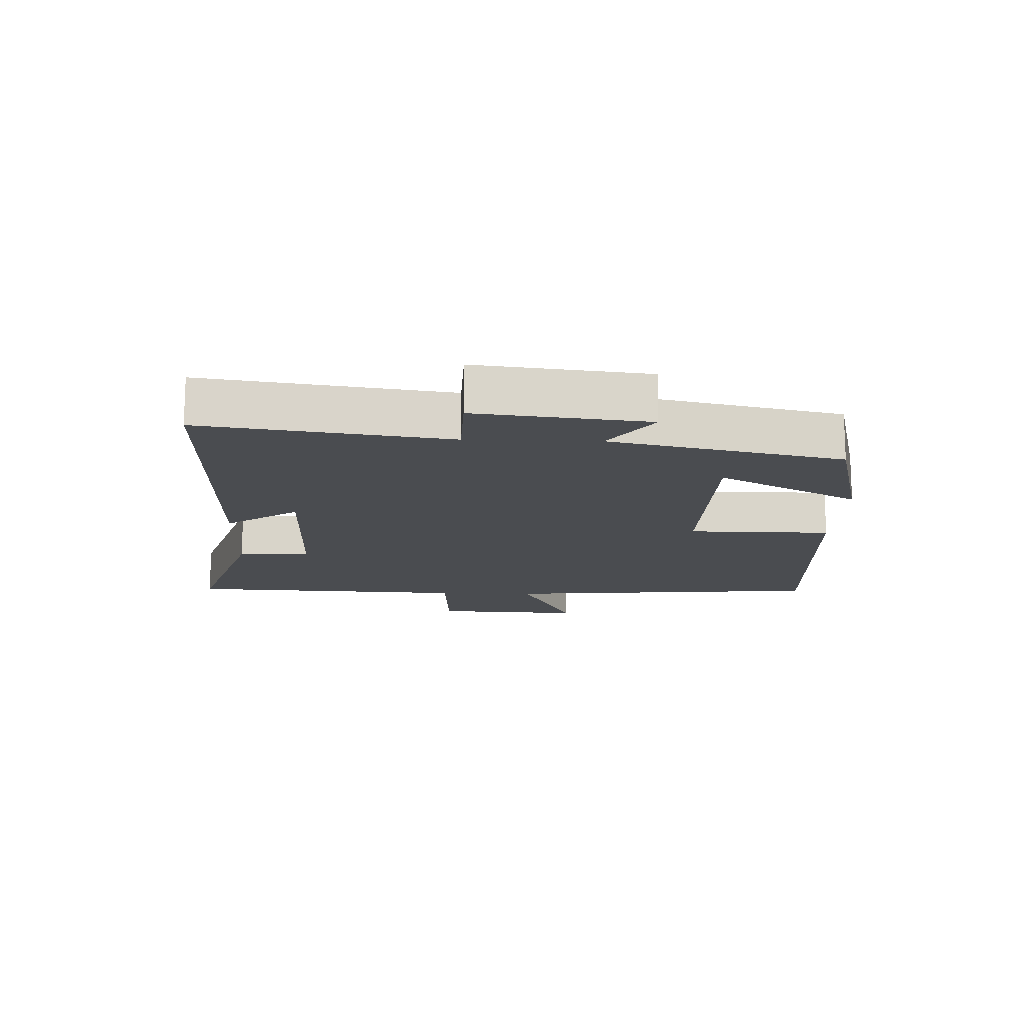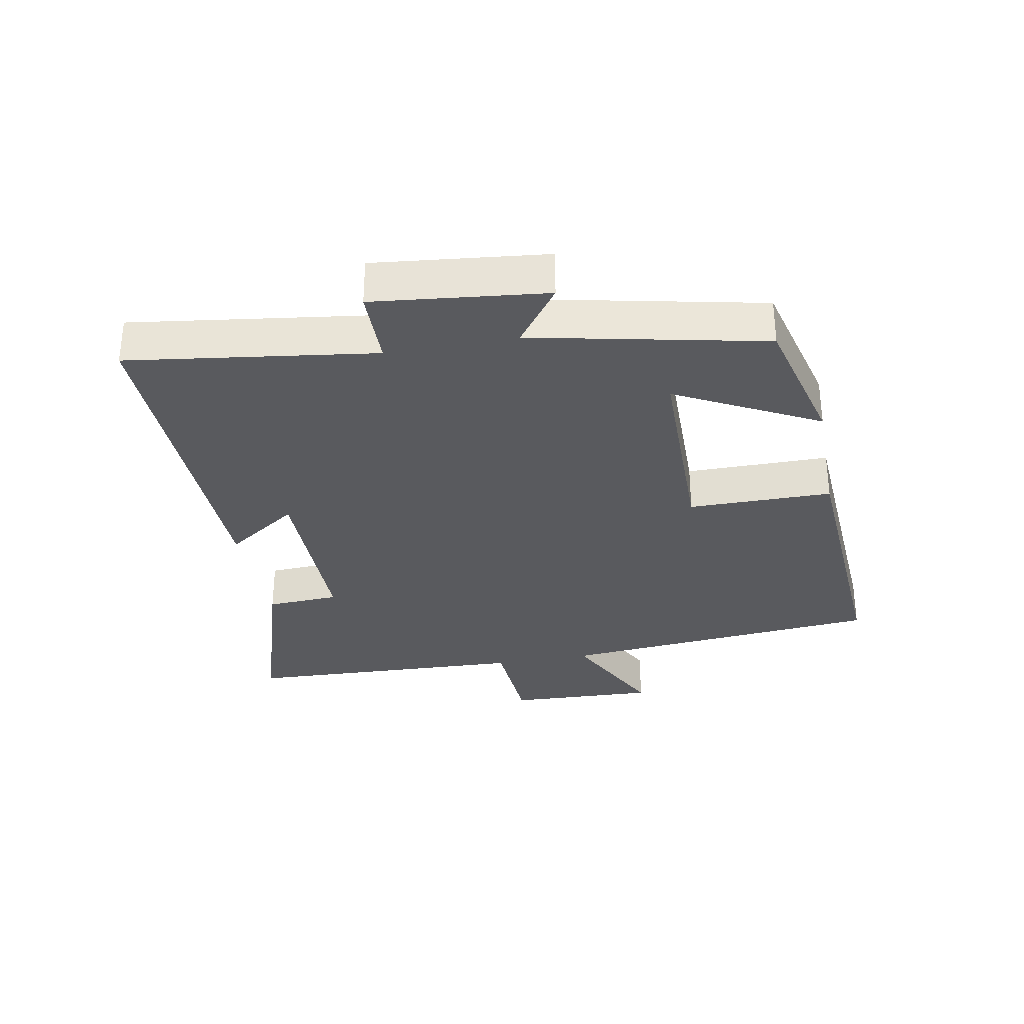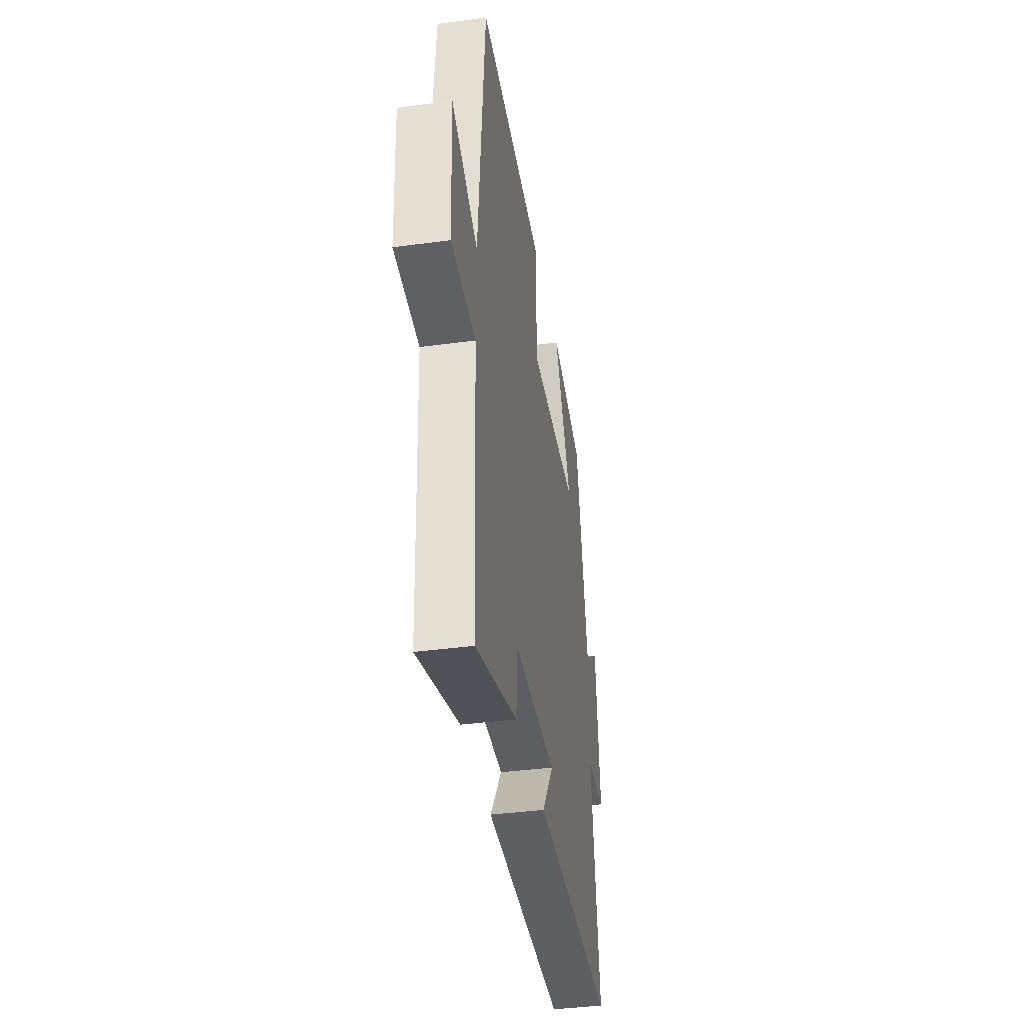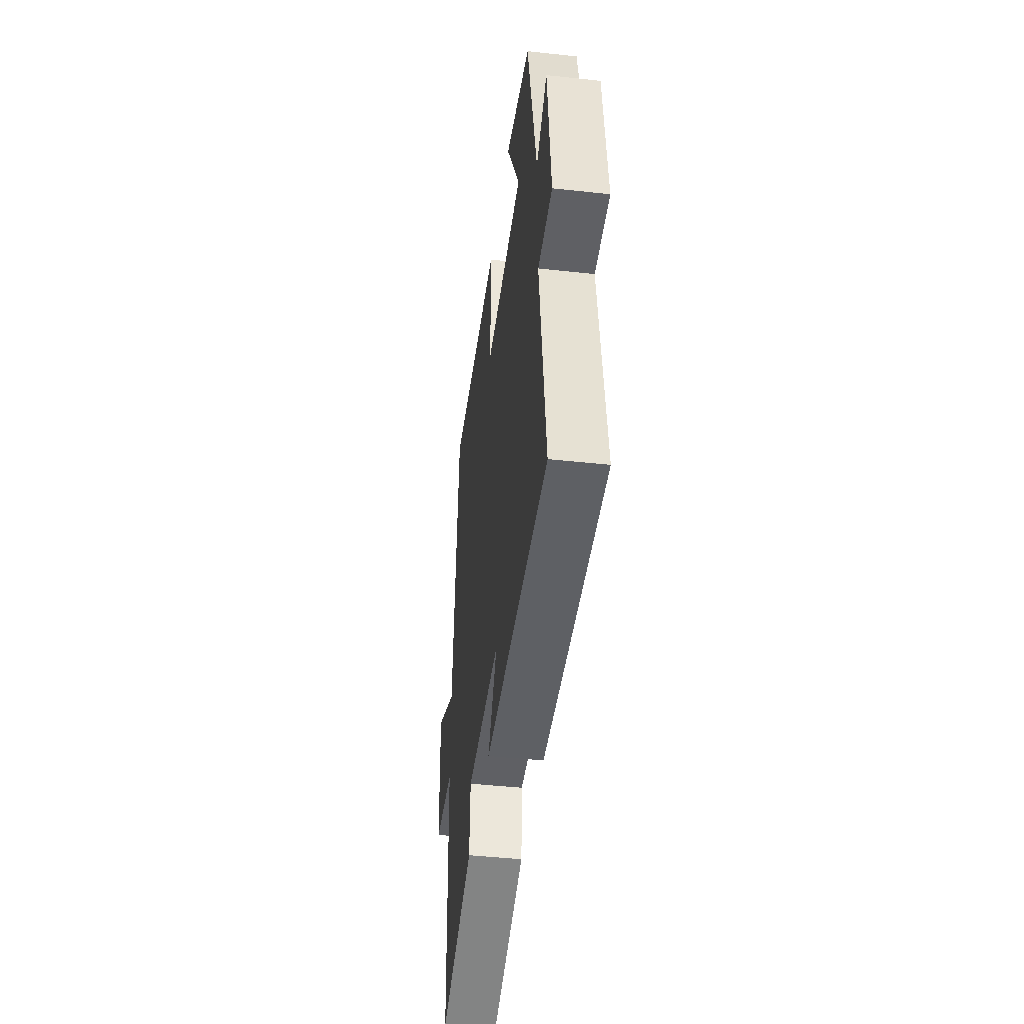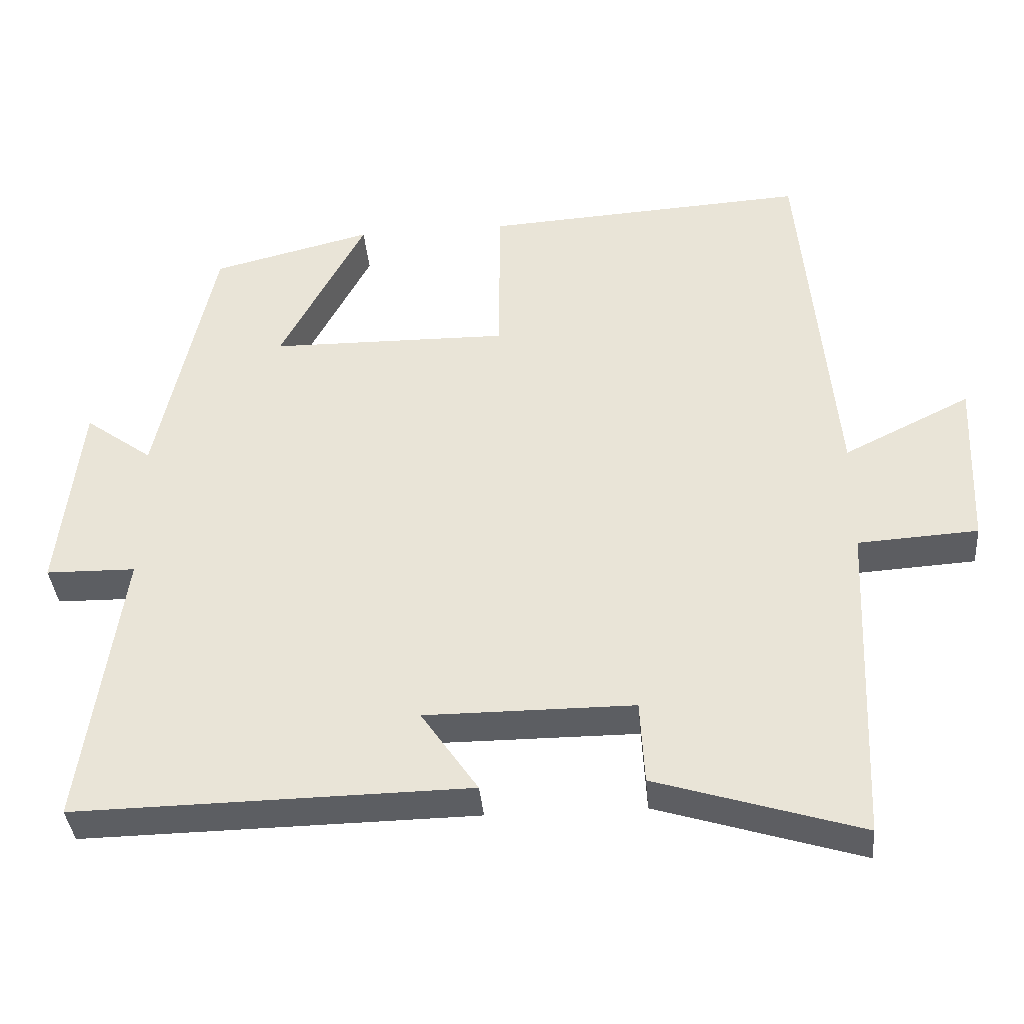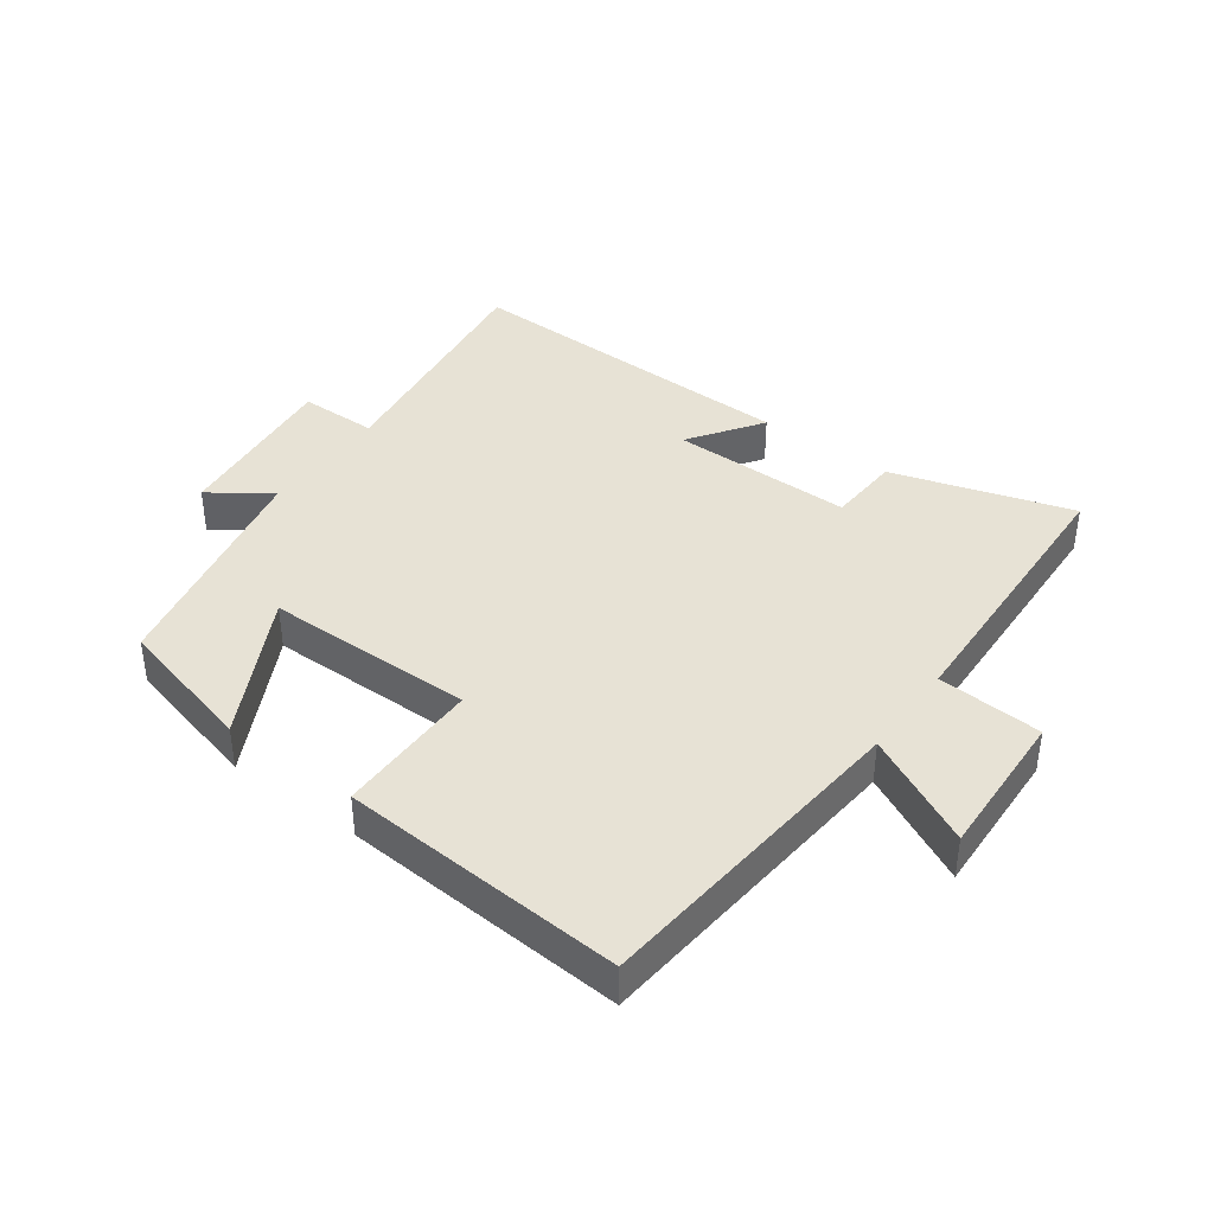
<metadata>
{"format":"obj","ext":"obj","renderer":"f3d","projection":"perspective","resolution":1024,"background":"white","views":[{"elev":-15.0,"azim":-92.2,"up":"+Y"},{"elev":-31.7,"azim":-79.3,"up":"+Y"},{"elev":-38.8,"azim":99.6,"up":"+Z"},{"elev":-44.0,"azim":-97.3,"up":"+Z"},{"elev":-37.6,"azim":4.9,"up":"+Z"},{"elev":40.1,"azim":36.4,"up":"+Y"}]}
</metadata>
<code>
v -0.554 0.07 -0.509
v -0.5 0.07 -0.123
v -0.623 0.07 -0.121
v -0.593 0.07 0.149
v -0.5 0.07 0.081
v -0.422 0.07 0.445
v -0.202 0.07 0.5
v -0.319 0.07 0.278
v 0.009 0.07 0.274
v 0.01 0.07 0.5
v 0.454 0.07 0.527
v 0.5 0.07 0.017
v 0.674 0.07 0.103
v 0.664 0.07 -0.131
v 0.5 0.07 -0.141
v 0.481 0.07 -0.587
v 0.2 0.07 -0.5
v 0.194 0.07 -0.386
v -0.092 0.07 -0.386
v -0.014 0.07 -0.5
v -0.554 0 -0.509
v -0.5 0 -0.123
v -0.623 0 -0.121
v -0.593 0 0.149
v -0.5 0 0.081
v -0.422 0 0.445
v -0.202 0 0.5
v -0.319 0 0.278
v 0.009 0 0.274
v 0.01 0 0.5
v 0.454 0 0.527
v 0.5 0 0.017
v 0.674 0 0.103
v 0.664 0 -0.131
v 0.5 0 -0.141
v 0.481 0 -0.587
v 0.2 0 -0.5
v 0.194 0 -0.386
v -0.092 0 -0.386
v -0.014 0 -0.5
f 19 20 1 2
f 18 19 2
f 15 16 17 18
f 15 18 2
f 12 13 14 15
f 11 12 15
f 10 11 15
f 9 10 15
f 8 9 15 2
f 5 6 7 8
f 5 8 2 3
f 3 4 5
f 22 21 40 39
f 22 39 38
f 38 37 36 35
f 22 38 35
f 35 34 33 32
f 35 32 31
f 35 31 30
f 35 30 29
f 22 35 29 28
f 28 27 26 25
f 23 22 28 25
f 25 24 23
f 1 21 22 2
f 2 22 23 3
f 3 23 24 4
f 4 24 25 5
f 5 25 26 6
f 6 26 27 7
f 7 27 28 8
f 8 28 29 9
f 9 29 30 10
f 10 30 31 11
f 11 31 32 12
f 12 32 33 13
f 13 33 34 14
f 14 34 35 15
f 15 35 36 16
f 16 36 37 17
f 17 37 38 18
f 18 38 39 19
f 19 39 40 20
f 20 40 21 1

</code>
